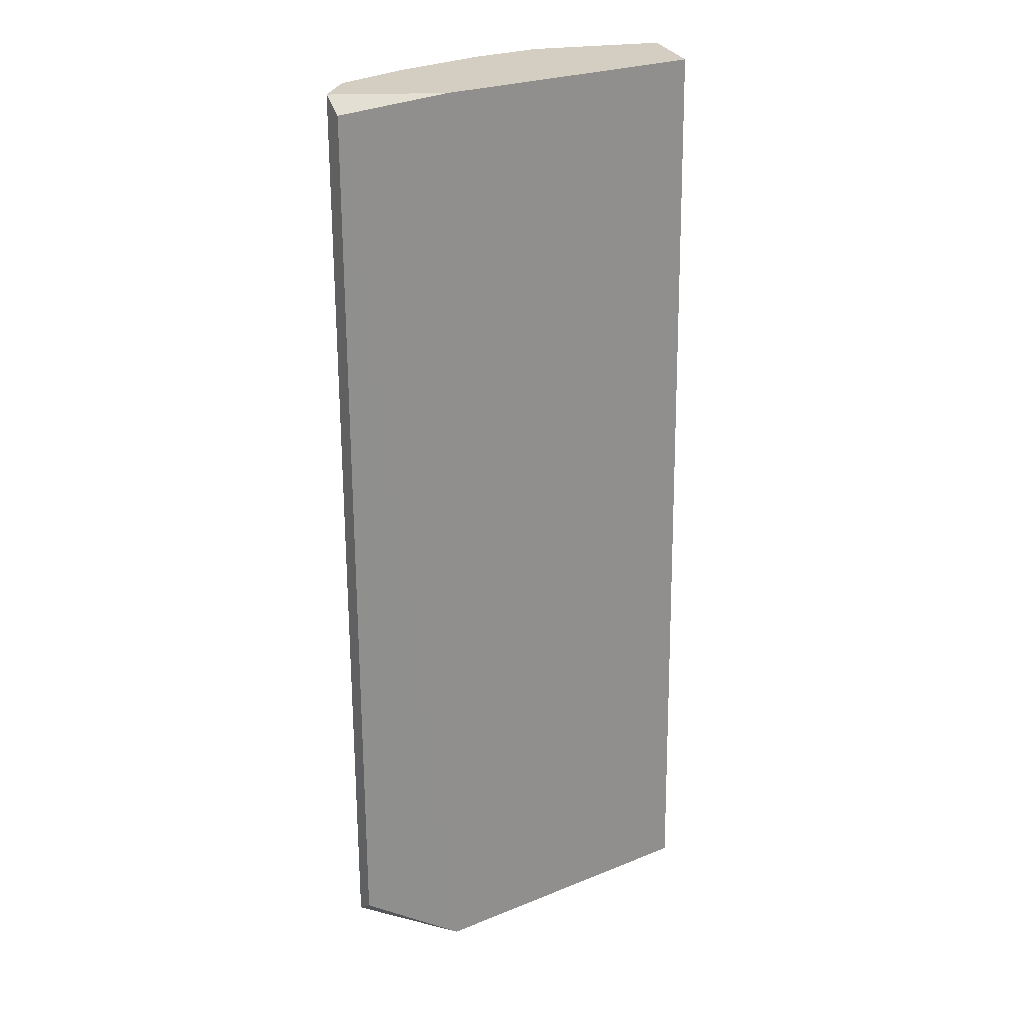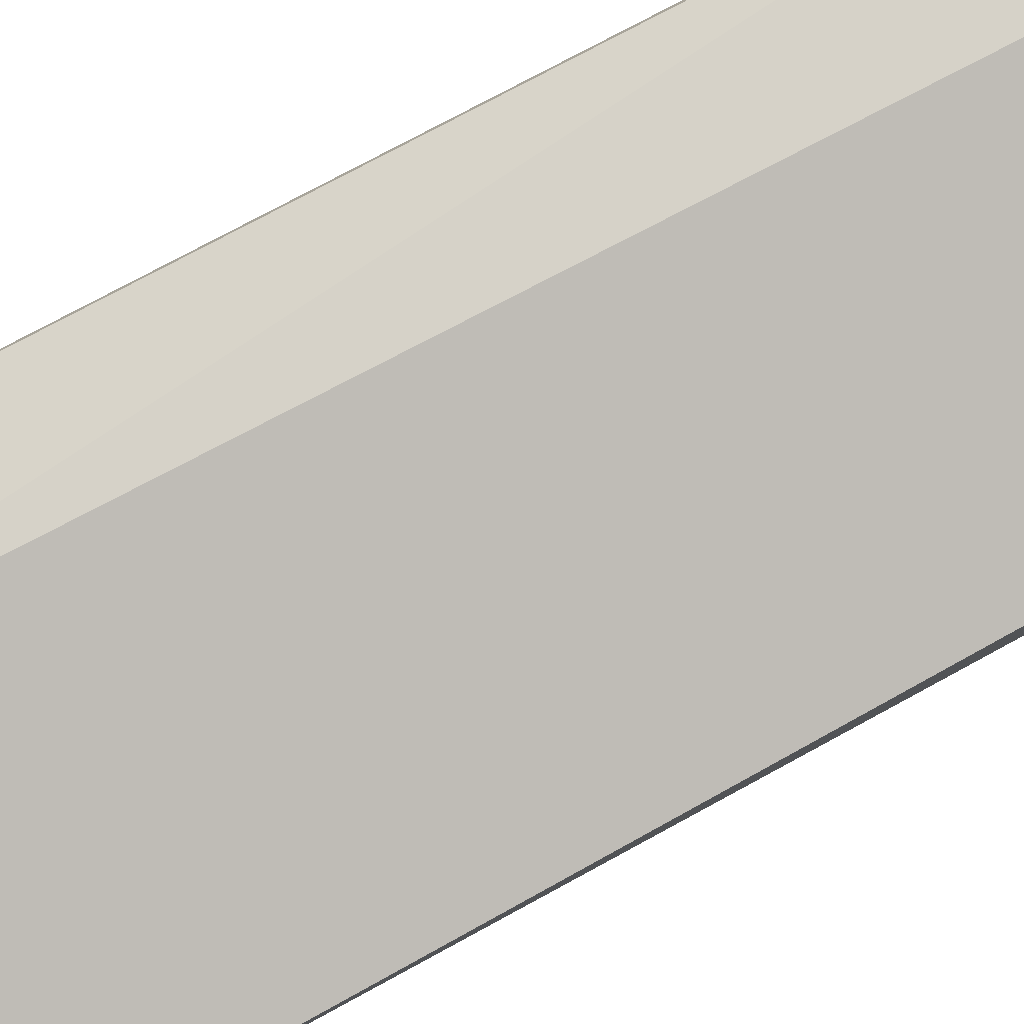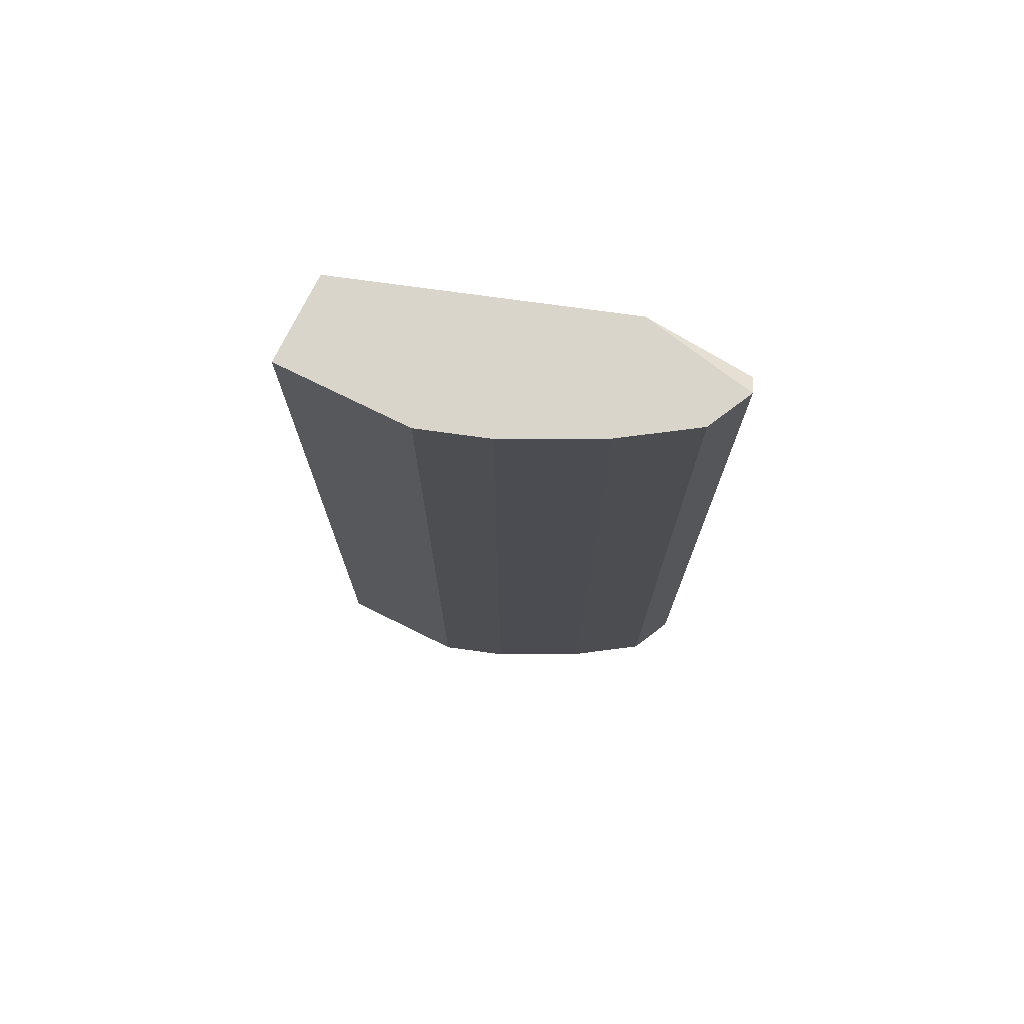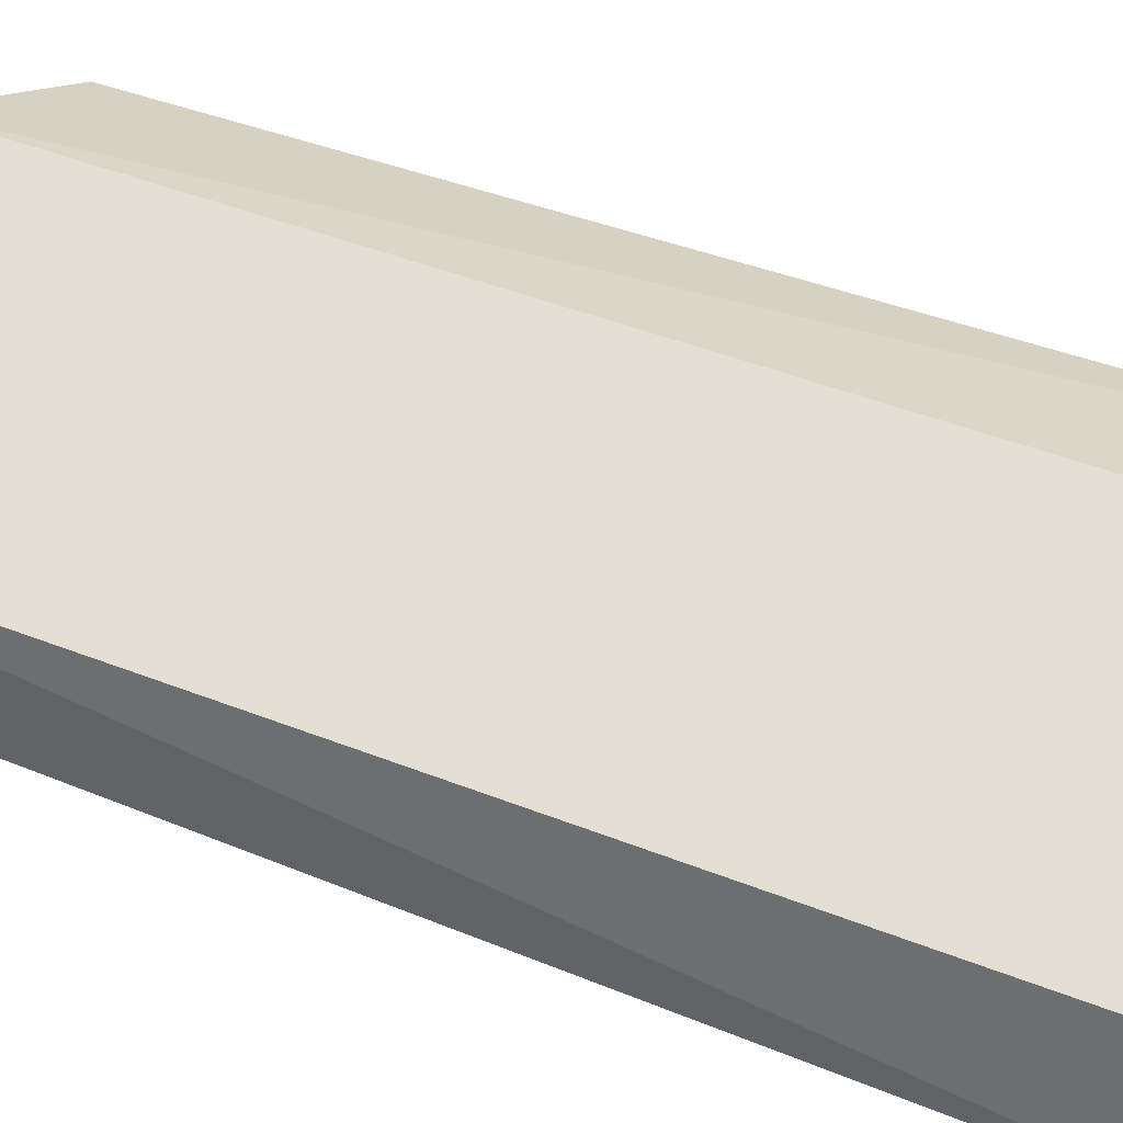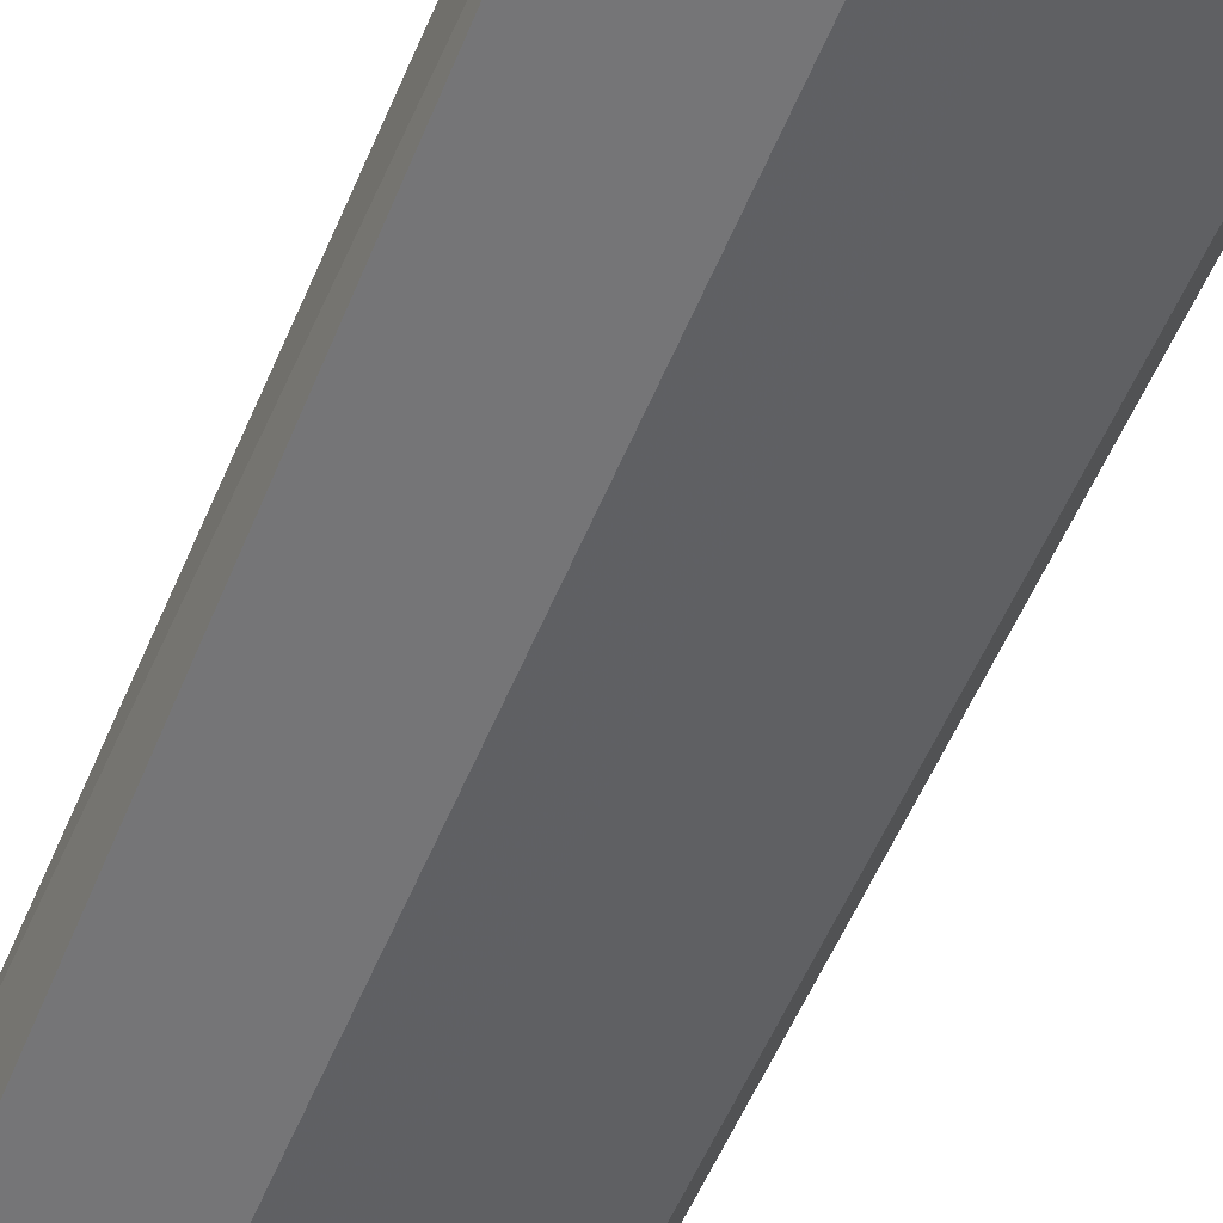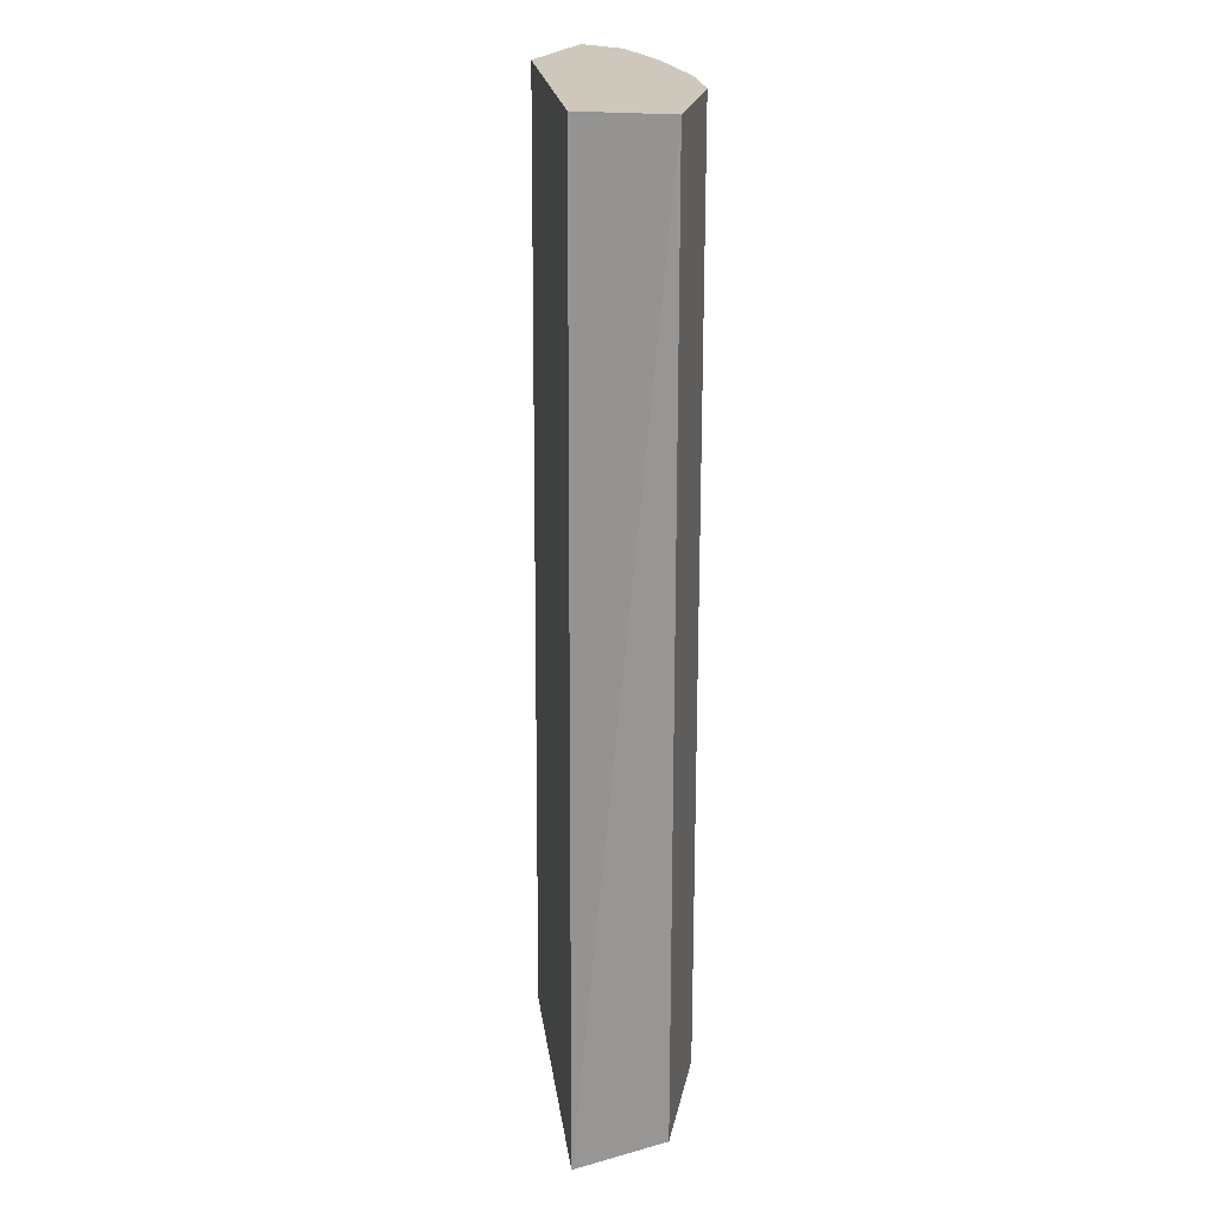
<metadata>
{"format":"obj","ext":"obj","renderer":"f3d","projection":"perspective","resolution":1024,"background":"white","views":[{"elev":25.2,"azim":-14.6,"up":"+Y"},{"elev":79.2,"azim":62.0,"up":"+Z"},{"elev":74.5,"azim":-153.7,"up":"+Y"},{"elev":31.2,"azim":122.0,"up":"+Z"},{"elev":-56.6,"azim":157.5,"up":"+Z"},{"elev":21.8,"azim":100.9,"up":"+Y"}]}
</metadata>
<code>
v -0.1658 0.2719 -0.2488
v -0.2873 -0.1921 -0.1715
v -0.2841 -0.1844 -0.1619
v -0.09263 -0.209 -0.2046
v -0.232 0.2719 -0.1604
v -0.1658 -0.1921 -0.2488
v -0.09944 0.2719 -0.2046
v -0.2762 0.2719 -0.1936
v -0.09944 0.2719 -0.2488
v -0.2348 -0.209 -0.1572
v -0.09944 -0.1921 -0.2488
v -0.2431 -0.1921 -0.2156
v -0.284 0.264 -0.1619
v -0.1989 0.2719 -0.2377
v -0.2762 -0.1921 -0.1936
v -0.1989 -0.1921 -0.2377
v -0.2431 0.2719 -0.2156
v -0.2873 0.2719 -0.1715
f 13 5 18
f 1 5 7
f 5 4 7
f 5 1 8
f 6 1 9
f 1 7 9
f 7 4 9
f 3 2 10
f 4 5 10
f 6 4 10
f 4 6 11
f 6 9 11
f 9 4 11
f 3 10 13
f 10 5 13
f 1 6 14
f 8 1 14
f 2 8 15
f 10 2 15
f 8 12 15
f 12 10 15
f 6 10 16
f 10 12 16
f 14 6 16
f 12 14 16
f 12 8 17
f 8 14 17
f 14 12 17
f 2 3 18
f 8 2 18
f 5 8 18
f 3 13 18

</code>
